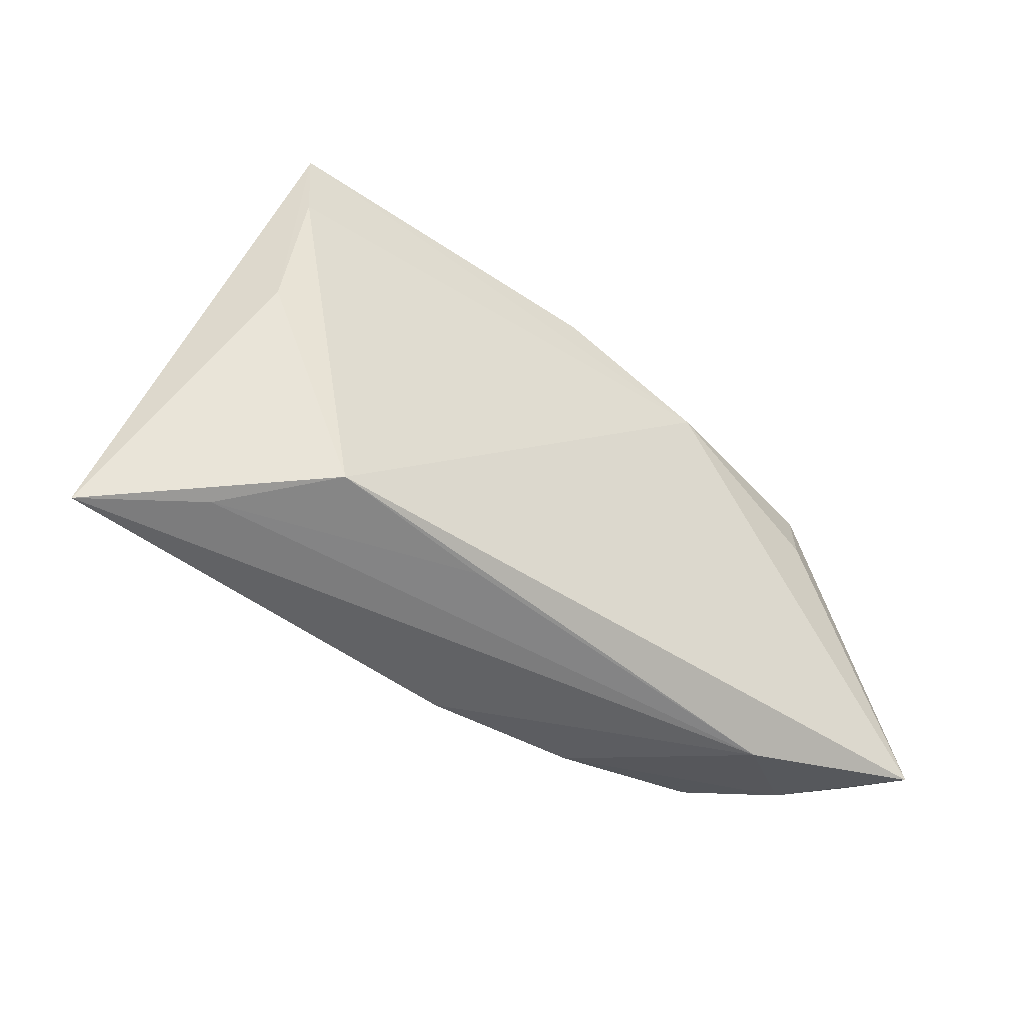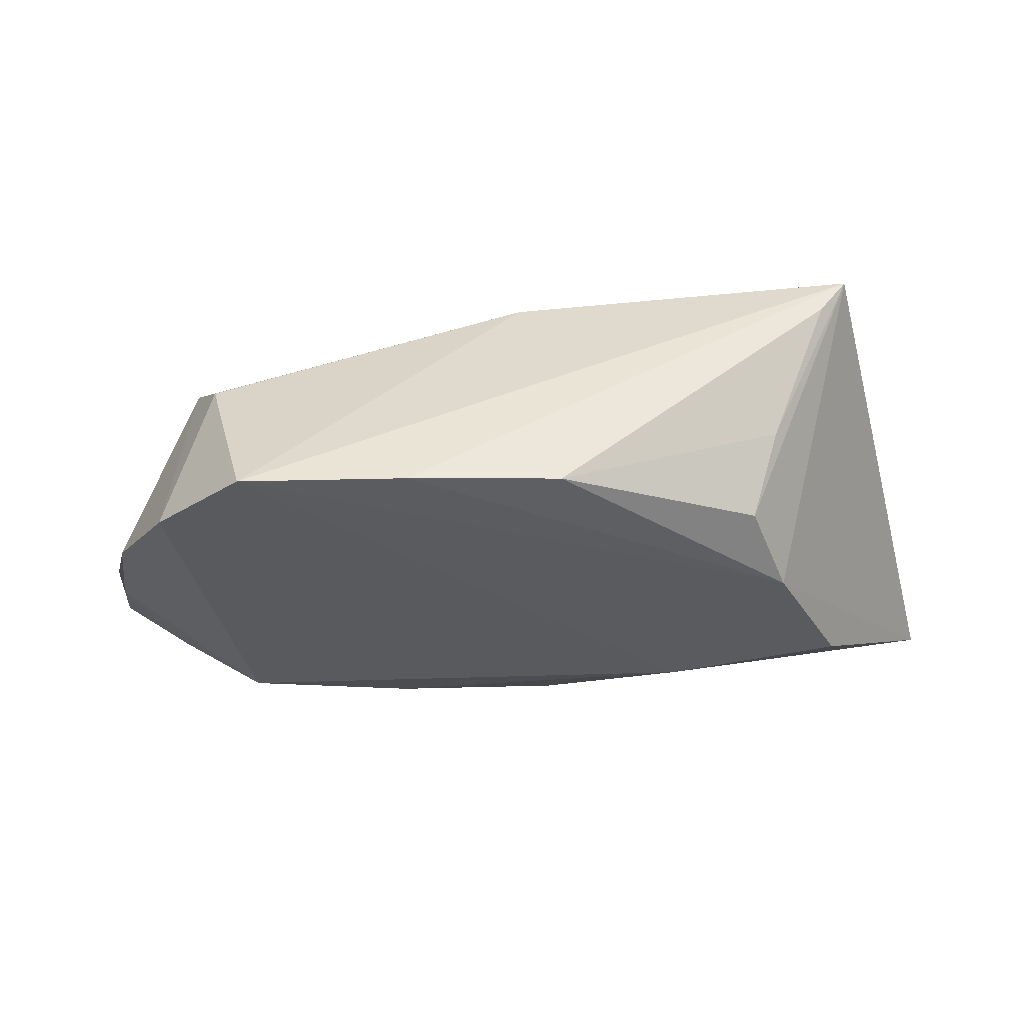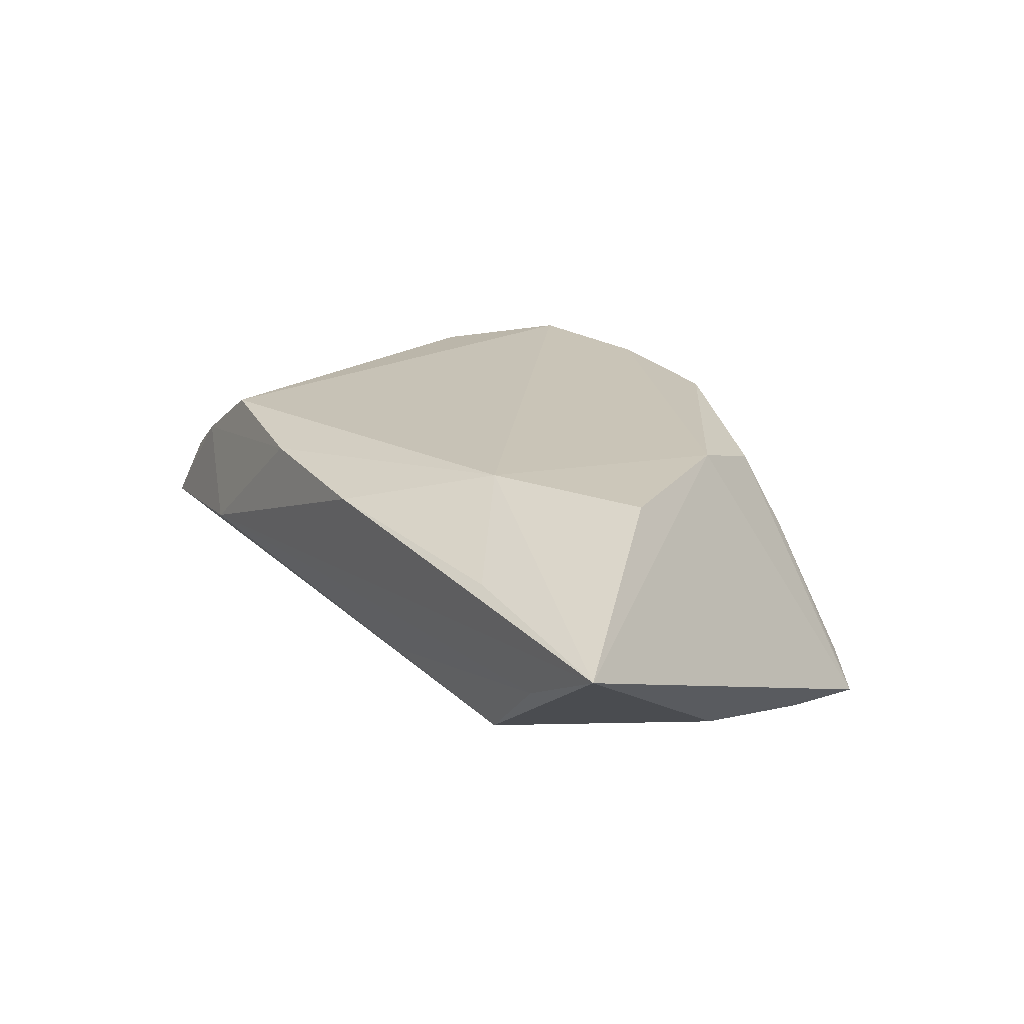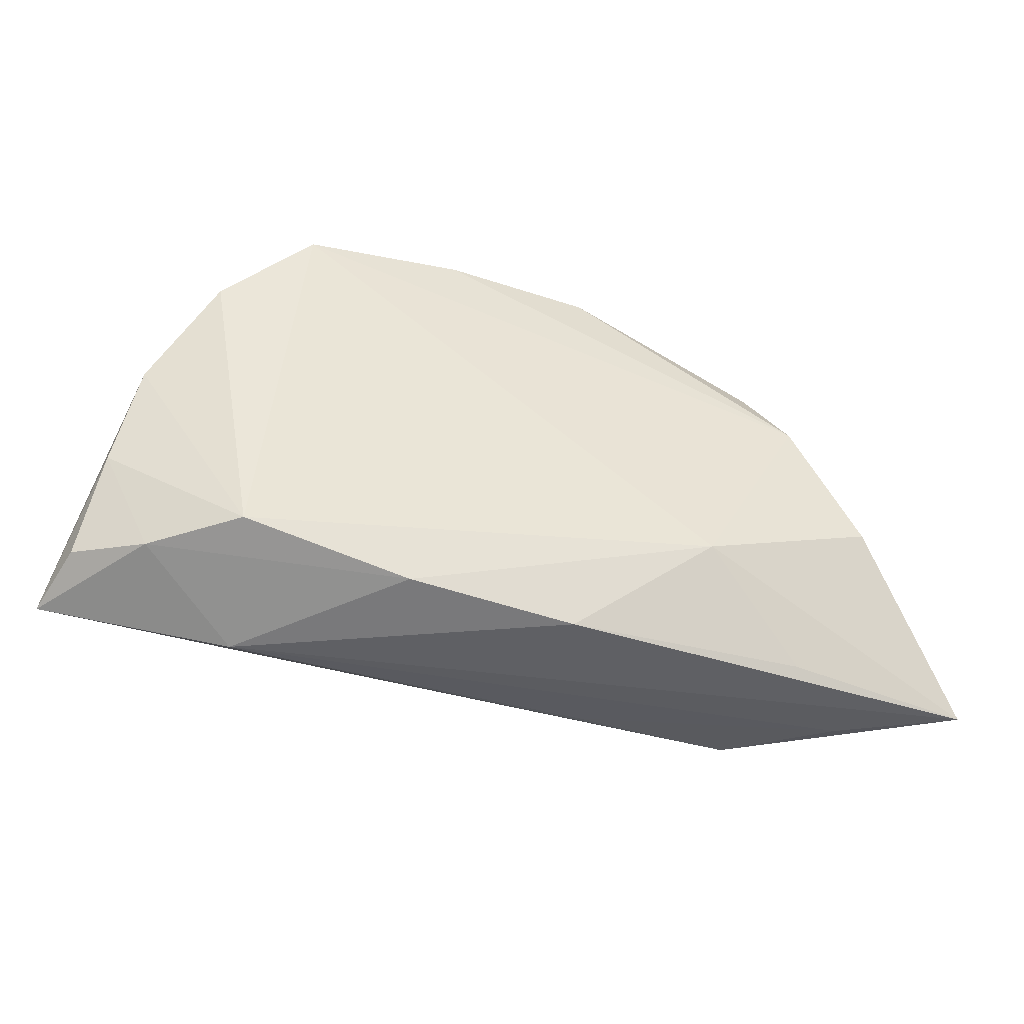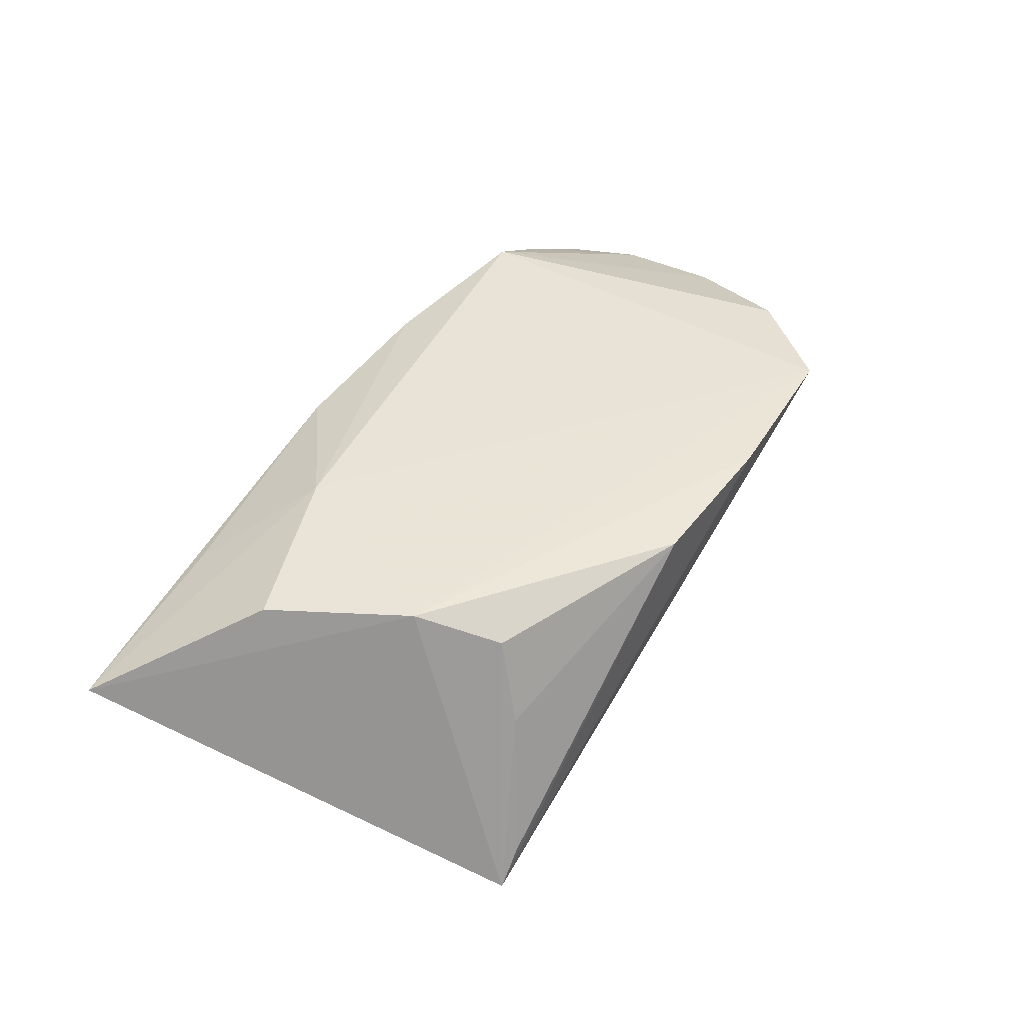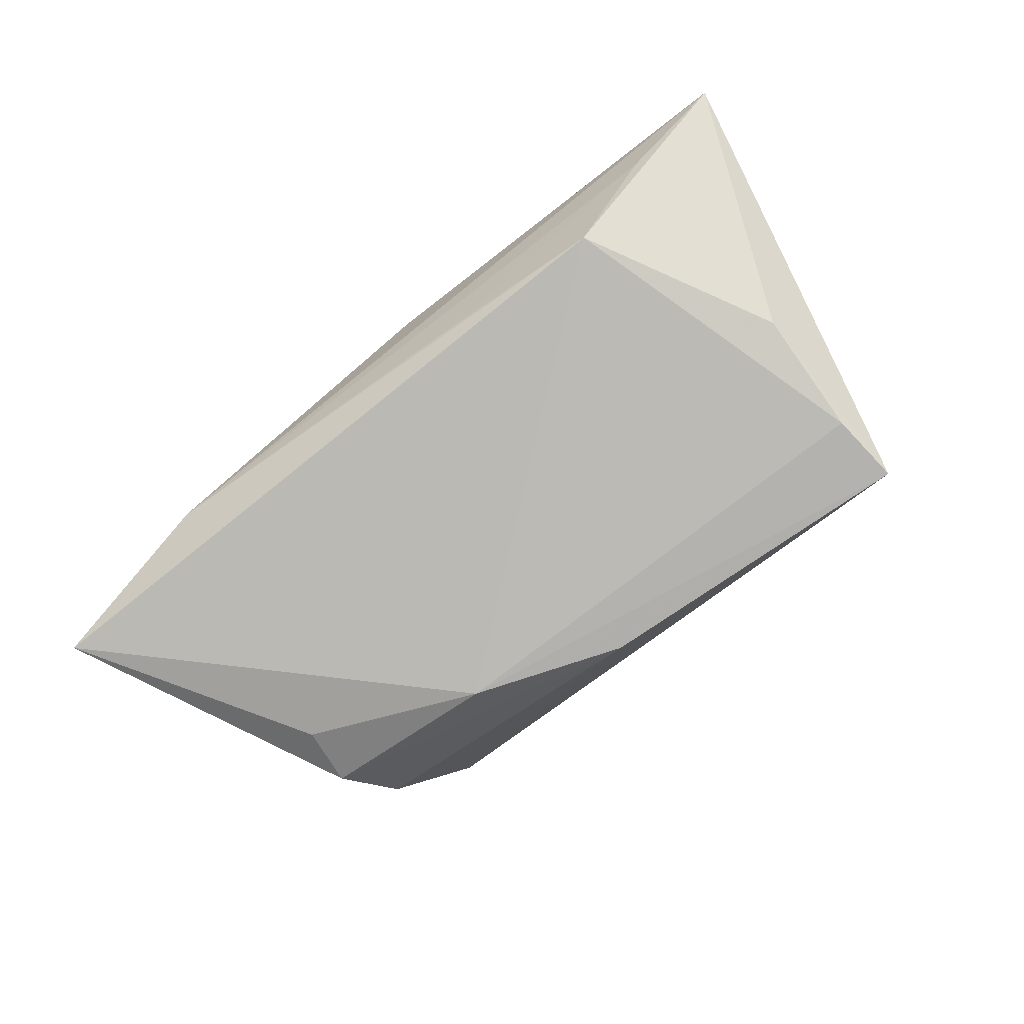
<metadata>
{"format":"obj","ext":"obj","renderer":"f3d","projection":"perspective","resolution":1024,"background":"white","views":[{"elev":-45.6,"azim":145.7,"up":"+Y"},{"elev":54.0,"azim":-1.2,"up":"+Y"},{"elev":20.8,"azim":56.7,"up":"+Z"},{"elev":-48.8,"azim":-15.3,"up":"+Y"},{"elev":47.9,"azim":122.1,"up":"+Z"},{"elev":-79.7,"azim":40.0,"up":"+Z"}]}
</metadata>
<code>
v 0.01191 -0.02592 -0.01067
v 0.03072 0.01913 0.01418
v 0.03337 -0.0238 -0.01388
v 0.03607 -0.02731 0.007754
v -0.04632 0.01896 0.01352
v 0.03405 0.02329 0.004037
v 0.0457 -0.02647 -0.003415
v -0.05816 -0.02303 -0.001032
v -0.03817 -0.02435 0.01182
v 0.004951 -0.02982 0.009879
v -0.01659 -0.02847 0.0108
v -0.04008 0.02167 -0.00564
v -0.03469 0.03127 0.01637
v 0.04445 0.01831 -0.01799
v -0.05628 -0.01023 0.00464
v 0.0224 -0.01656 0.01594
v 0.06027 -0.02765 0.00425
v -0.04369 0.01396 -0.01135
v -0.04926 -0.02475 0.004484
v -0.03633 -0.02982 -0.005604
v 0.04595 0.00189 -0.01518
v -0.0611 -0.02575 -0.009487
v 0.0008799 0.02342 -0.01784
v 0.04502 0.02801 -0.01799
v 0.04419 -0.009046 0.01672
v -0.01377 0.0321 0.01694
v -0.01903 0.0154 -0.01799
v -0.05403 0.004225 0.007956
v 0.03528 0.008589 0.01767
v 0.04138 0.0282 -0.01327
v 0.005373 0.03065 0.01629
v -0.04203 0.005777 -0.01354
f 22 27 3
f 22 3 20
f 14 3 27
f 18 5 12
f 27 18 23
f 23 18 12
f 10 20 17
f 22 20 19
f 7 3 17
f 17 20 7
f 13 5 9
f 12 5 13
f 13 23 12
f 23 13 24
f 24 14 27
f 27 23 24
f 24 13 26
f 26 31 24
f 24 31 30
f 17 3 21
f 3 14 21
f 21 24 17
f 14 24 21
f 32 27 22
f 22 18 32
f 32 18 27
f 28 18 22
f 5 18 28
f 9 5 28
f 30 31 6
f 6 31 2
f 6 24 30
f 2 24 6
f 1 20 3
f 3 7 1
f 1 7 20
f 22 19 8
f 15 19 9
f 9 28 15
f 15 8 19
f 15 28 22
f 22 8 15
f 2 31 29
f 29 24 2
f 29 31 26
f 17 24 29
f 29 25 17
f 26 13 29
f 16 13 9
f 17 25 16
f 16 29 13
f 25 29 16
f 11 16 9
f 10 16 11
f 20 10 11
f 9 19 11
f 11 19 20
f 4 10 17
f 17 16 4
f 4 16 10

</code>
